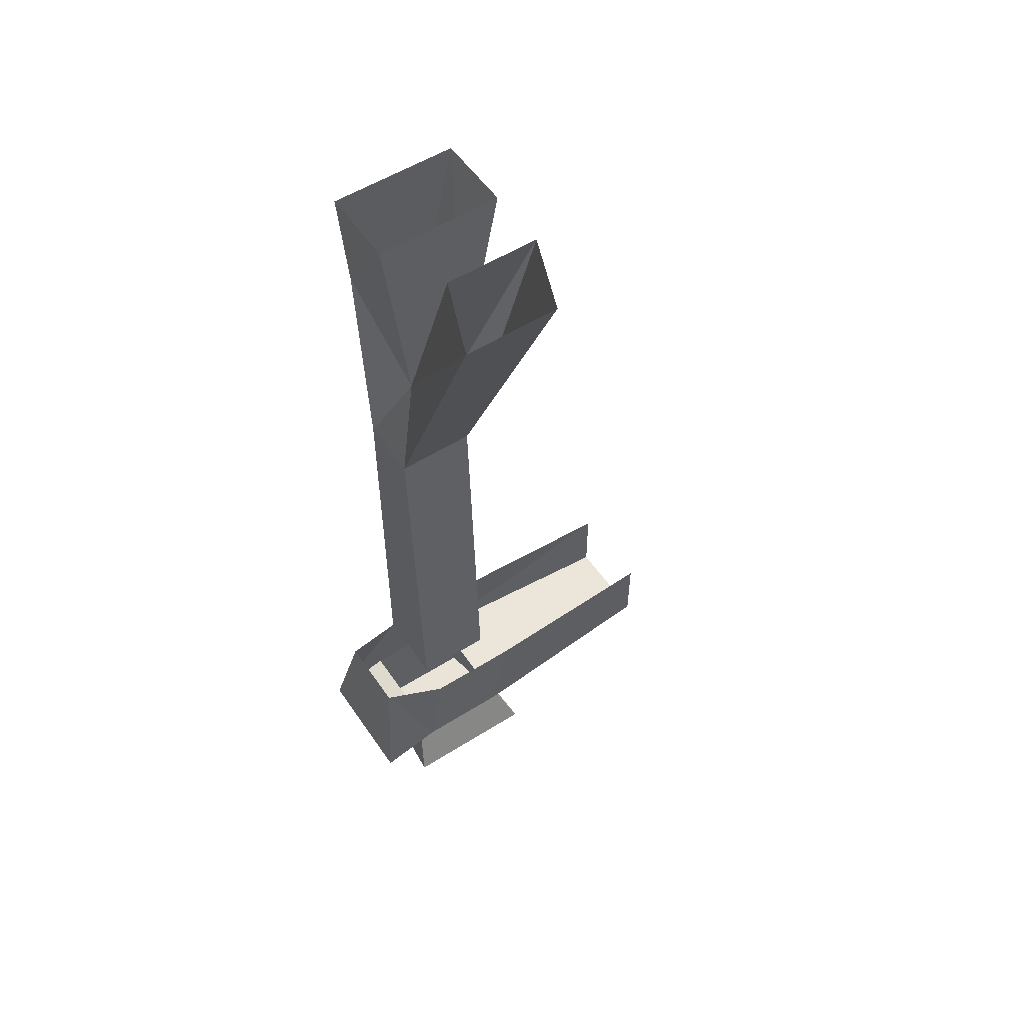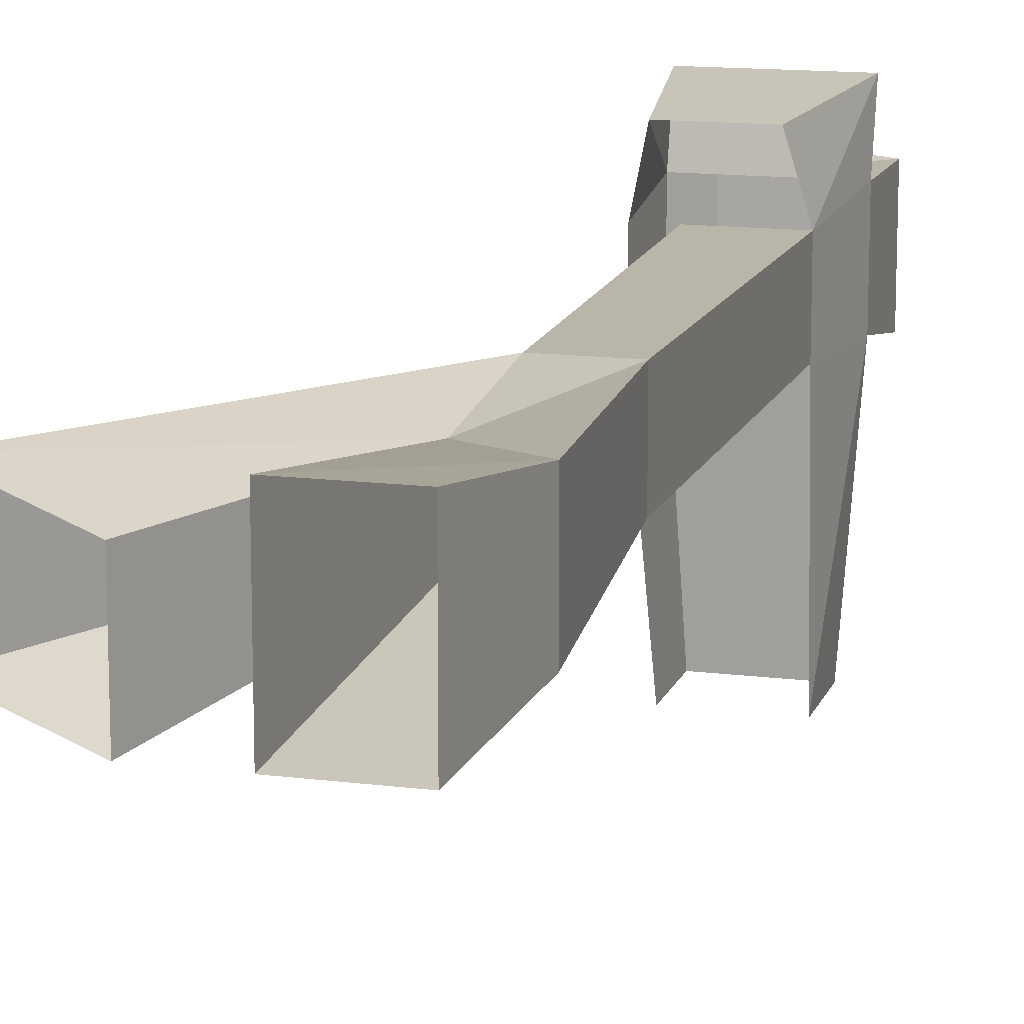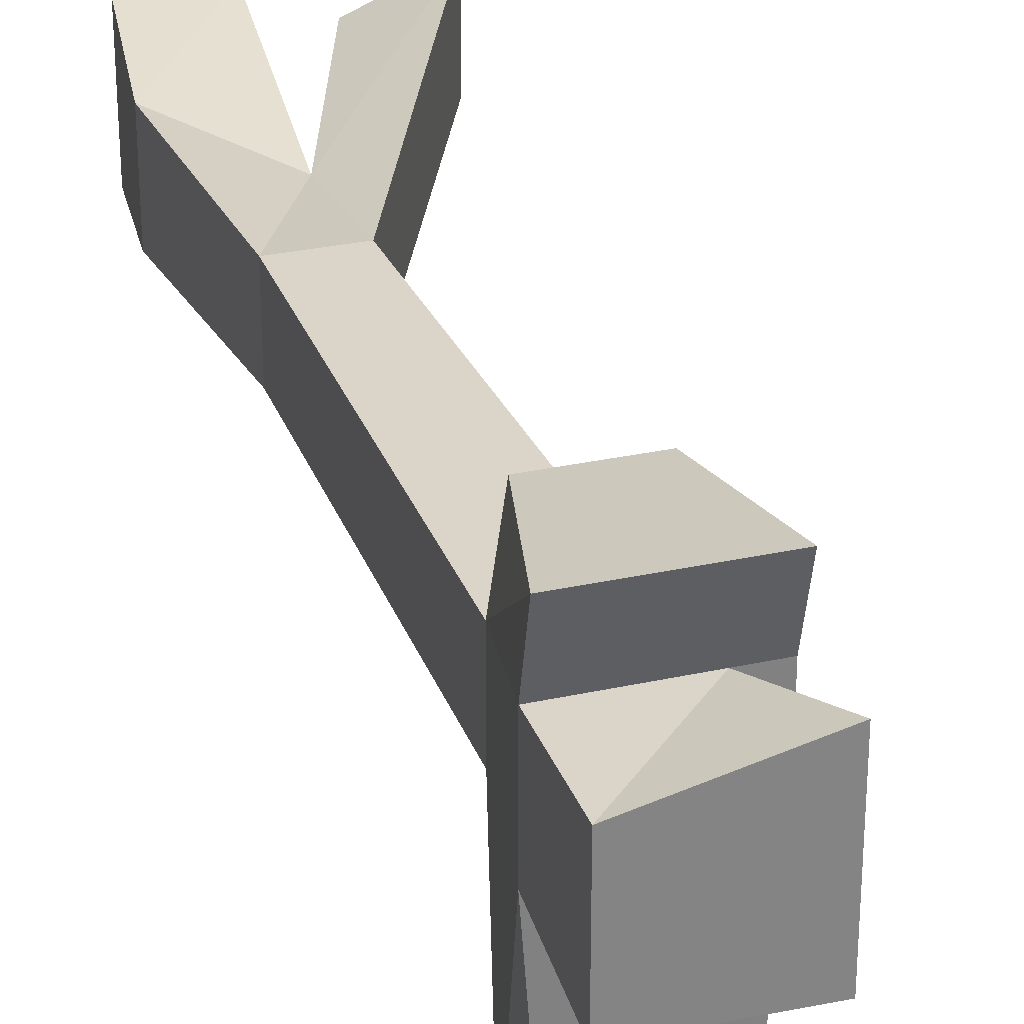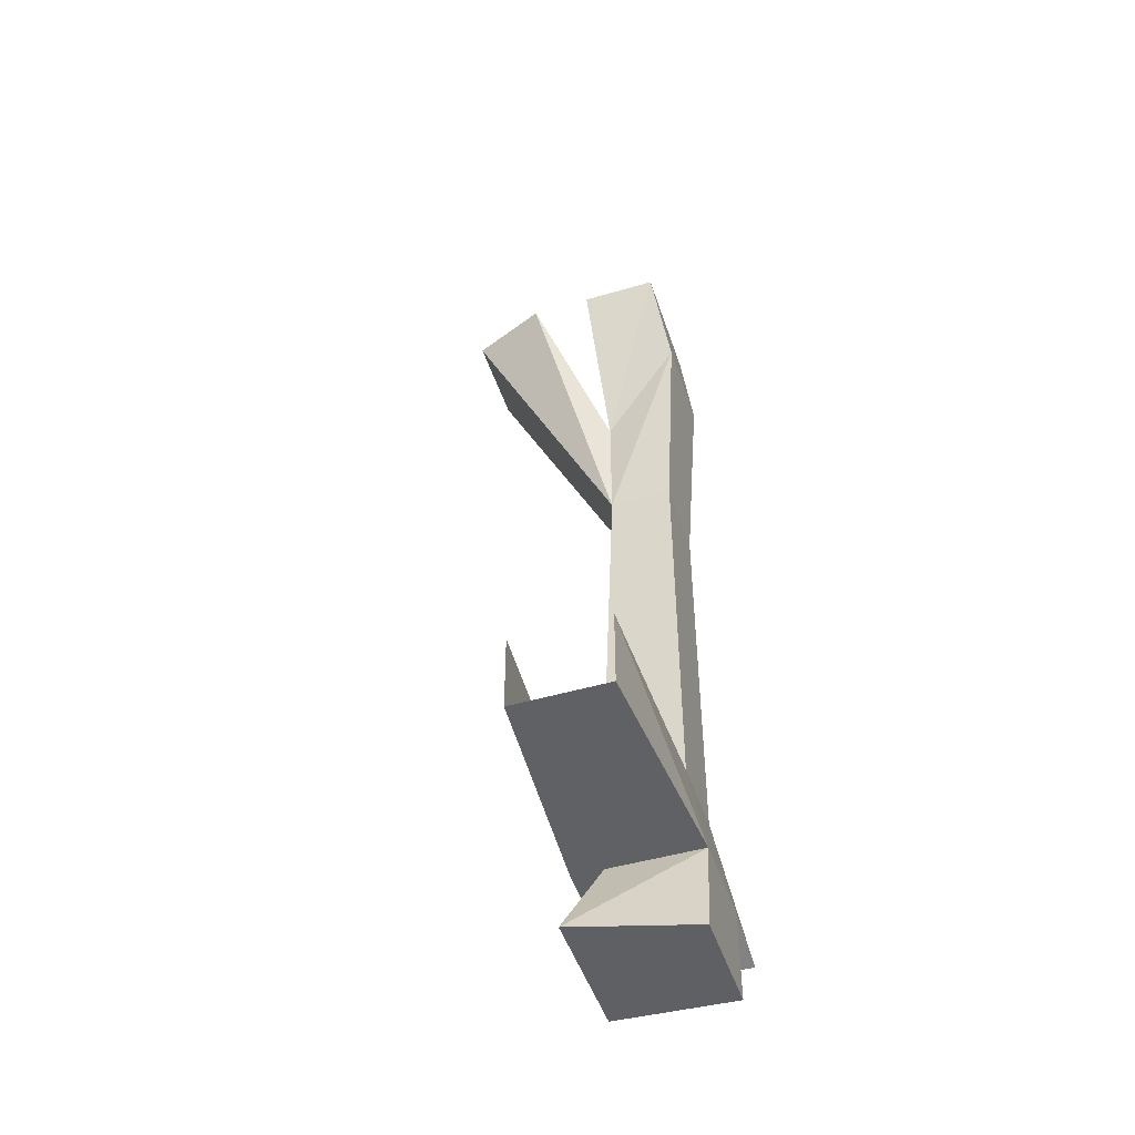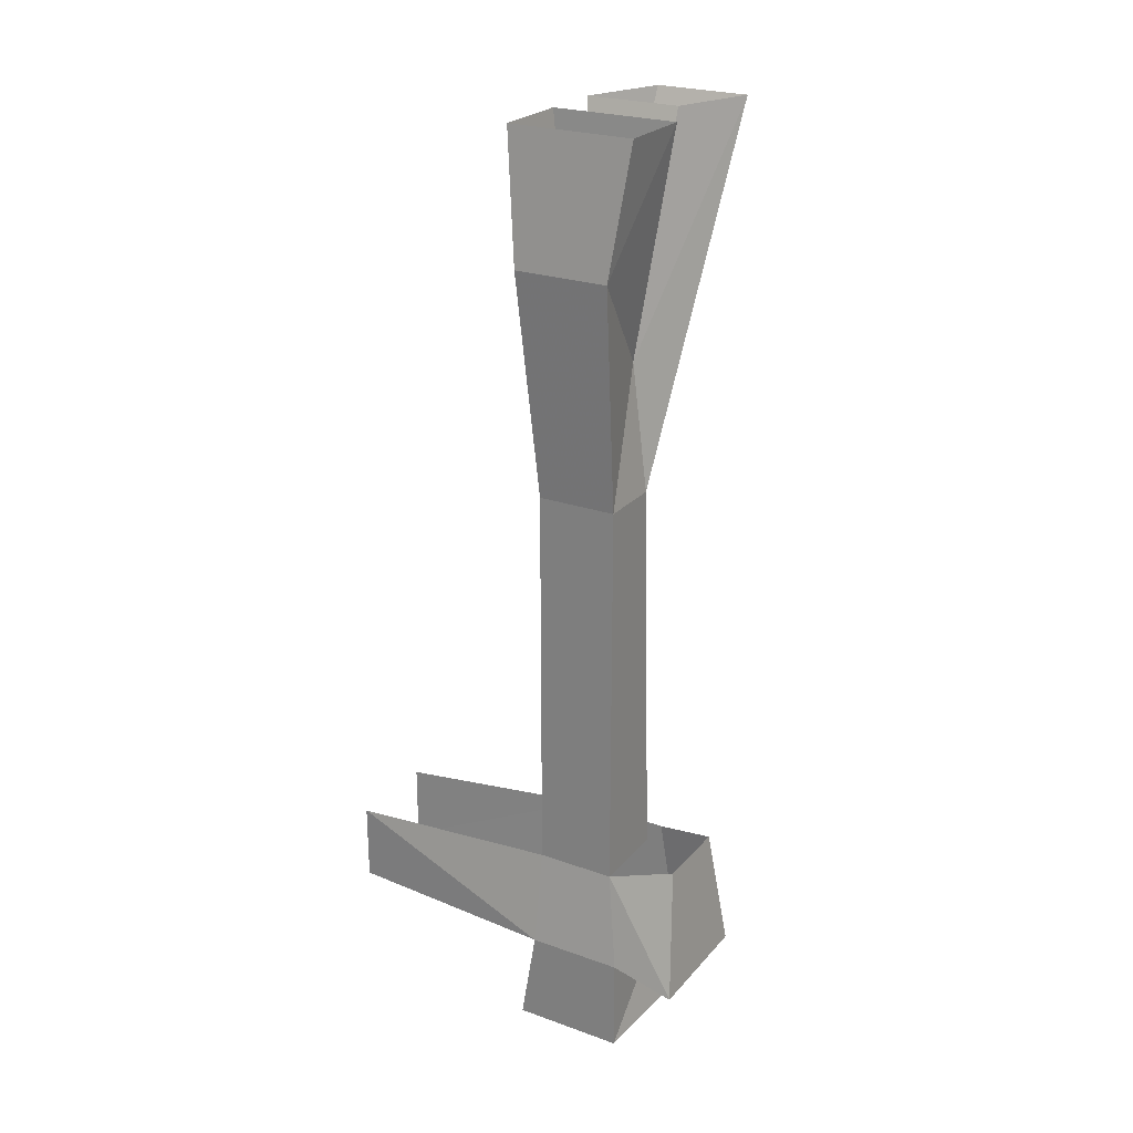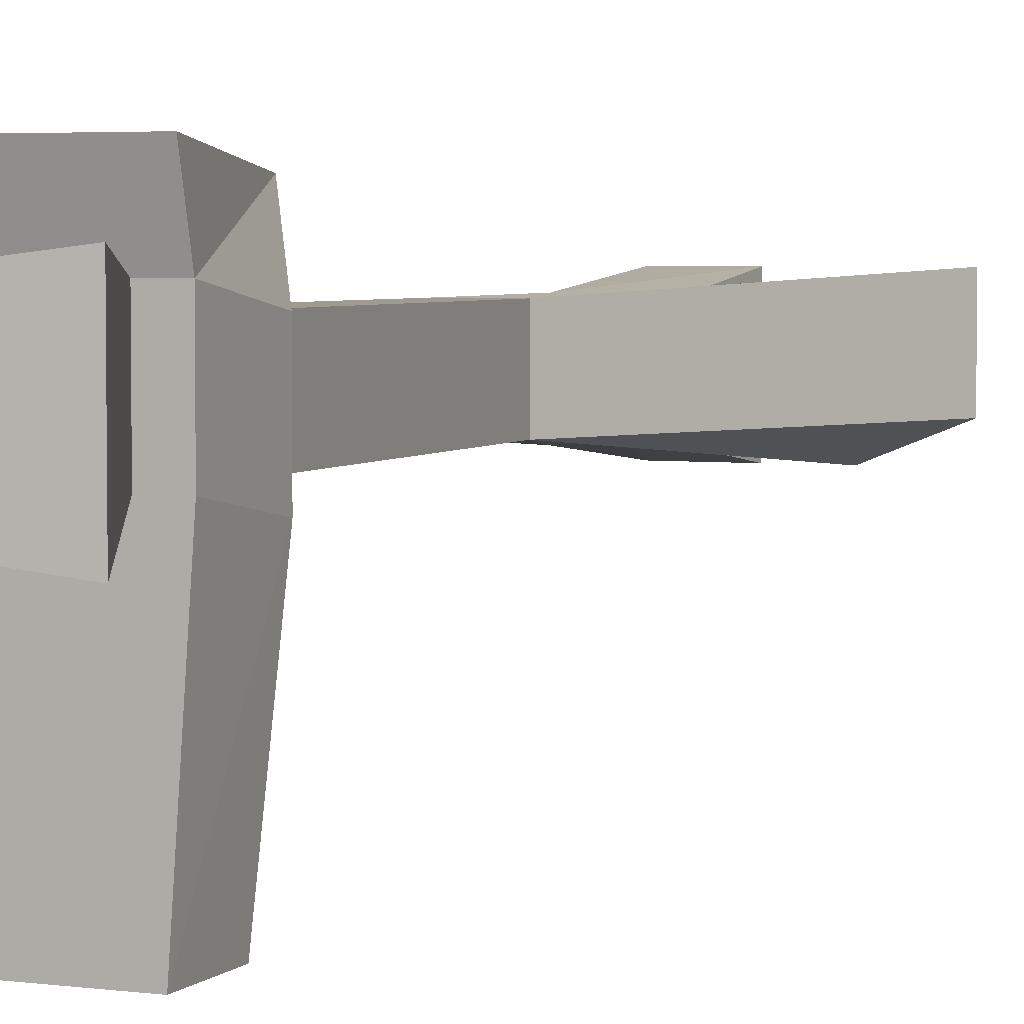
<metadata>
{"format":"obj","ext":"obj","renderer":"f3d","projection":"perspective","resolution":1024,"background":"white","views":[{"elev":54.4,"azim":56.2,"up":"+Y"},{"elev":13.7,"azim":-164.0,"up":"+Z"},{"elev":29.4,"azim":-18.1,"up":"+Z"},{"elev":-48.0,"azim":-161.9,"up":"+Y"},{"elev":24.4,"azim":-59.5,"up":"+Y"},{"elev":4.1,"azim":23.0,"up":"+Z"}]}
</metadata>
<code>
o object/5996
v -64 -216 32
v -32 -216 32
v -36 -184 28
v -56 -184 28
v -60 -188 12
v -64 -212 16
v -40 -212 16
v -32 -212 16
v -32 -188 12
v -32 -188 -12
v -32 -212 -8
v -36 -212 -64
v -36 -192 -64
v -44 -88 12
v -60 -88 12
v -40 -188 12
v -44 -88 -8
v -4 0 -8
v -4 0 16
v -44 -56 8
v -64 -32 12
v -60 -88 -8
v -60 -188 -8
v -64 -212 -8
v -64 -236 -12
v -64 -236 16
v -32 -232 20
v -40 -212 -8
v -60 -212 -64
v -60 -192 -64
v -40 -188 -8
v -64 -32 -12
v -44 -56 -8
v -24 0 -16
v -32 -232 -16
v -24 0 8
v -40 0 -16
v -40 0 16
v -60 0 16
v -60 0 -16
f 1 2 3
f 1 3 4
f 1 4 5
f 1 5 6
f 1 6 2
f 2 6 7
f 2 7 8
f 2 8 3
f 3 8 9
f 9 8 10
f 10 8 11
f 10 11 12
f 10 12 13
f 14 15 5
f 14 5 16
f 14 16 17
f 14 17 18
f 14 18 19
f 14 19 20
f 14 20 15
f 15 20 21
f 15 21 22
f 15 22 23
f 15 23 5
f 5 23 24
f 5 24 6
f 6 24 25
f 6 25 26
f 6 26 7
f 7 26 27
f 7 27 28
f 7 28 8
f 8 28 11
f 11 28 12
f 12 28 29
f 29 28 24
f 29 24 30
f 30 24 23
f 17 16 31
f 17 31 22
f 17 22 32
f 17 32 33
f 17 33 34
f 17 34 18
f 22 31 23
f 35 25 24
f 35 24 28
f 35 28 27
f 35 27 25
f 25 27 26
f 19 36 20
f 20 36 33
f 20 33 37
f 20 37 38
f 20 38 21
f 21 38 39
f 21 39 32
f 21 32 22
f 36 34 33
f 39 40 32
f 32 40 33
f 33 40 37

</code>
